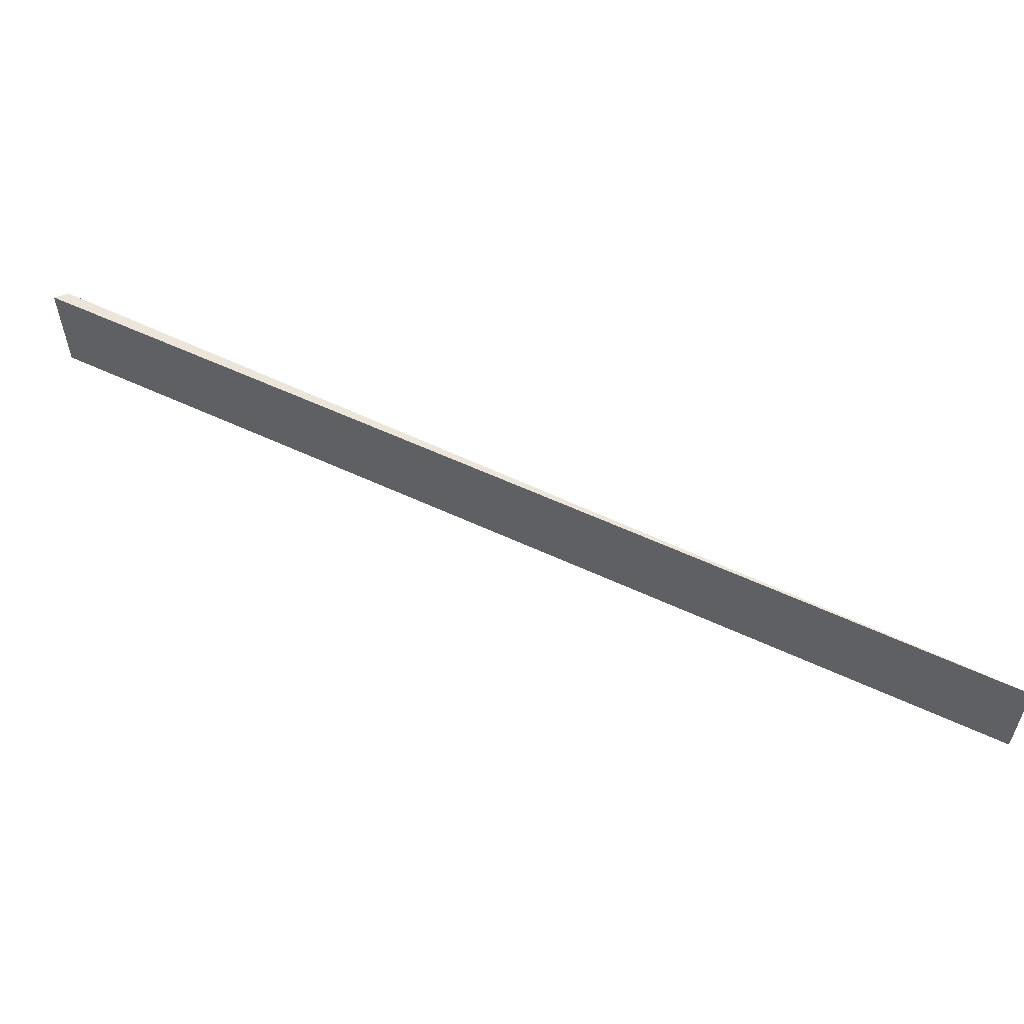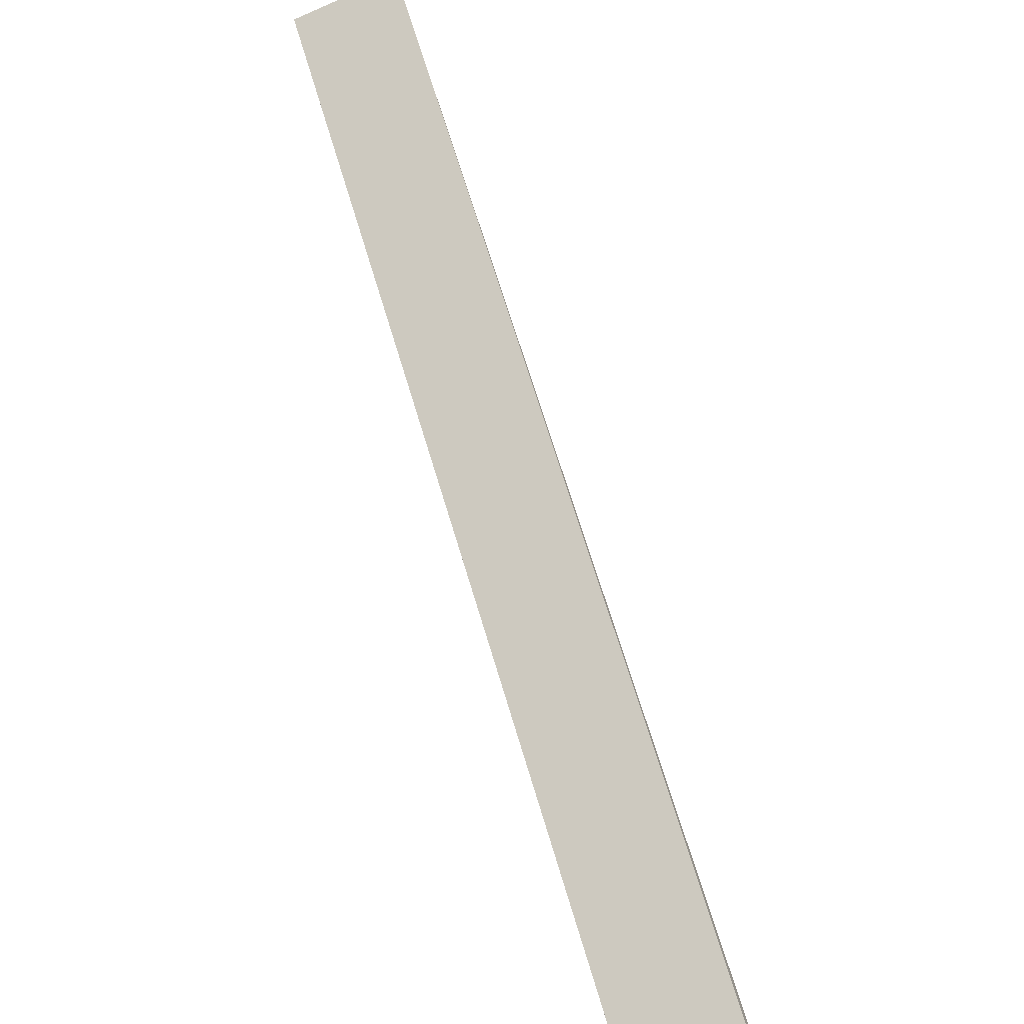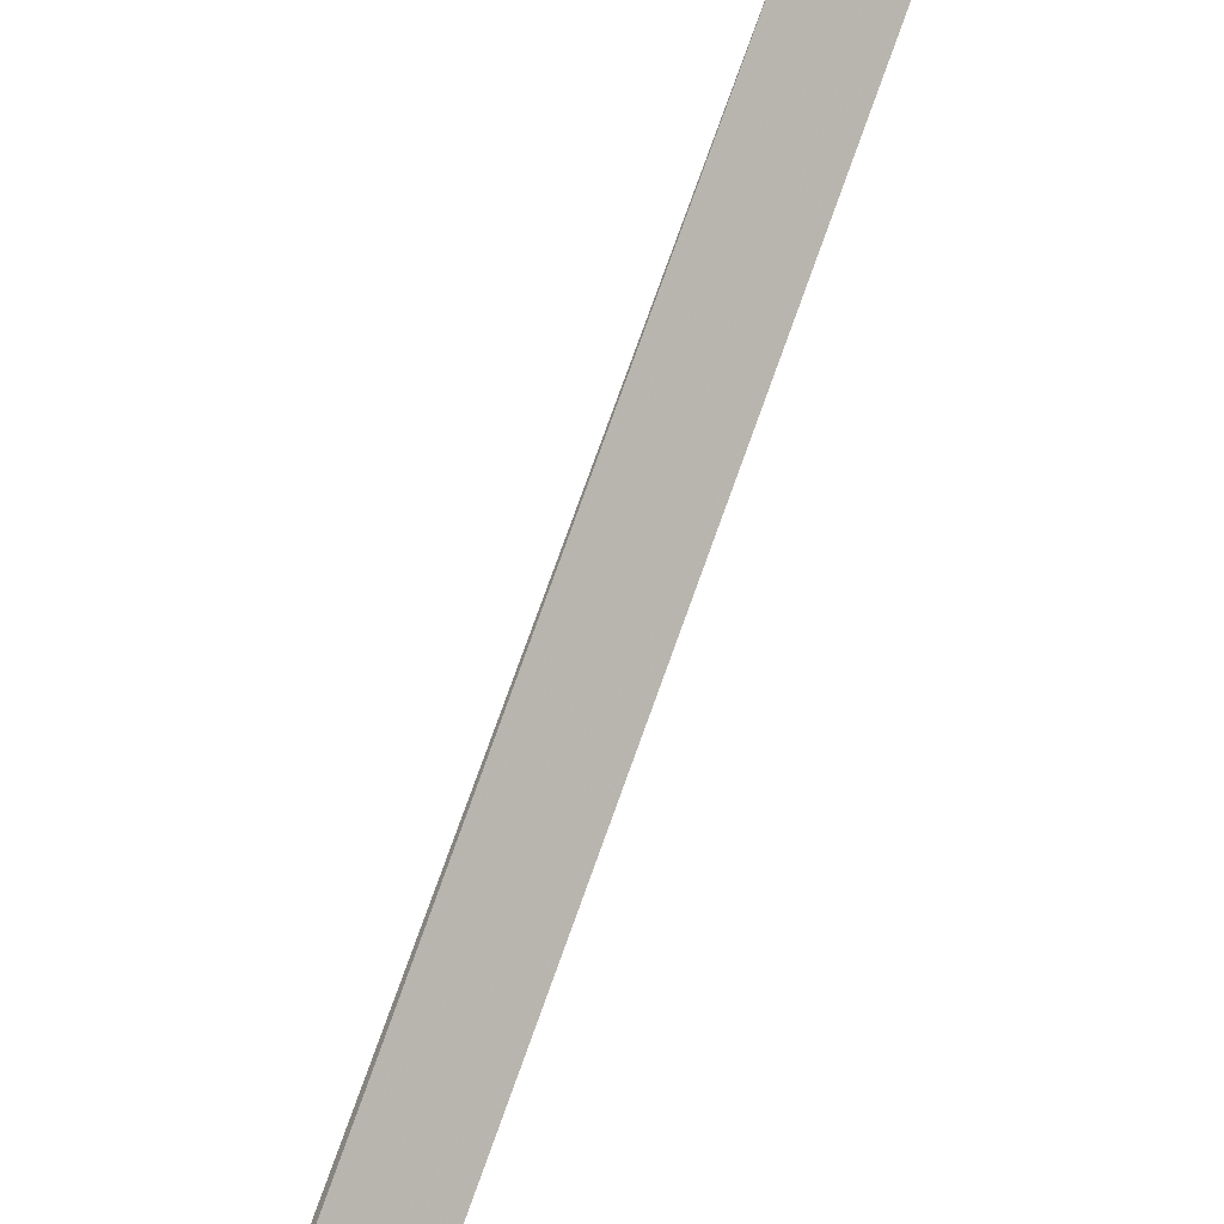
<metadata>
{"format":"obj","ext":"obj","renderer":"f3d","projection":"perspective","resolution":1024,"background":"white","views":[{"elev":57.1,"azim":161.6,"up":"+Z"},{"elev":-65.3,"azim":-66.2,"up":"+Y"},{"elev":-42.7,"azim":-119.1,"up":"+Y"}]}
</metadata>
<code>
o 1838
v 2162 1870 10.9
v 2163 1870 10.9
v 2163 1870 10.9
v 2163 1870 10.97
v 2162 1870 10.9
v 2163 1870 10.97
v 2163 1870 10.9
v 2163 1870 10.9
v 2163 1870 10.97
v 2162 1870 10.97
v 2163 1870 10.97
v 2162 1870 10.9
v 2163 1870 10.97
v 2162 1870 10.9
v 2163 1870 10.97
v 2162 1870 10.97
v 2163 1870 10.9
v 2163 1870 10.97
f 1 2 3
f 4 2 5
f 6 5 7
f 6 7 8
f 9 10 11
f 12 10 13
f 14 15 16
f 17 18 15

</code>
